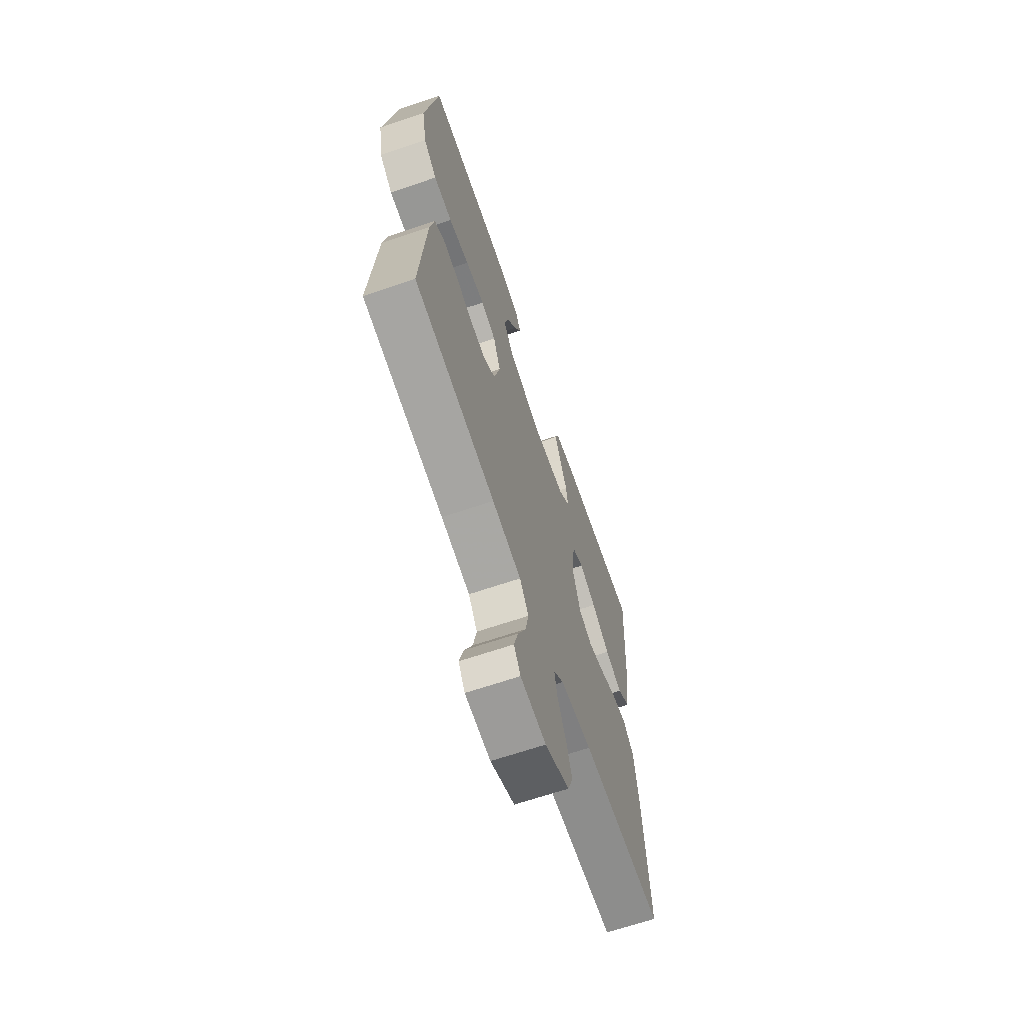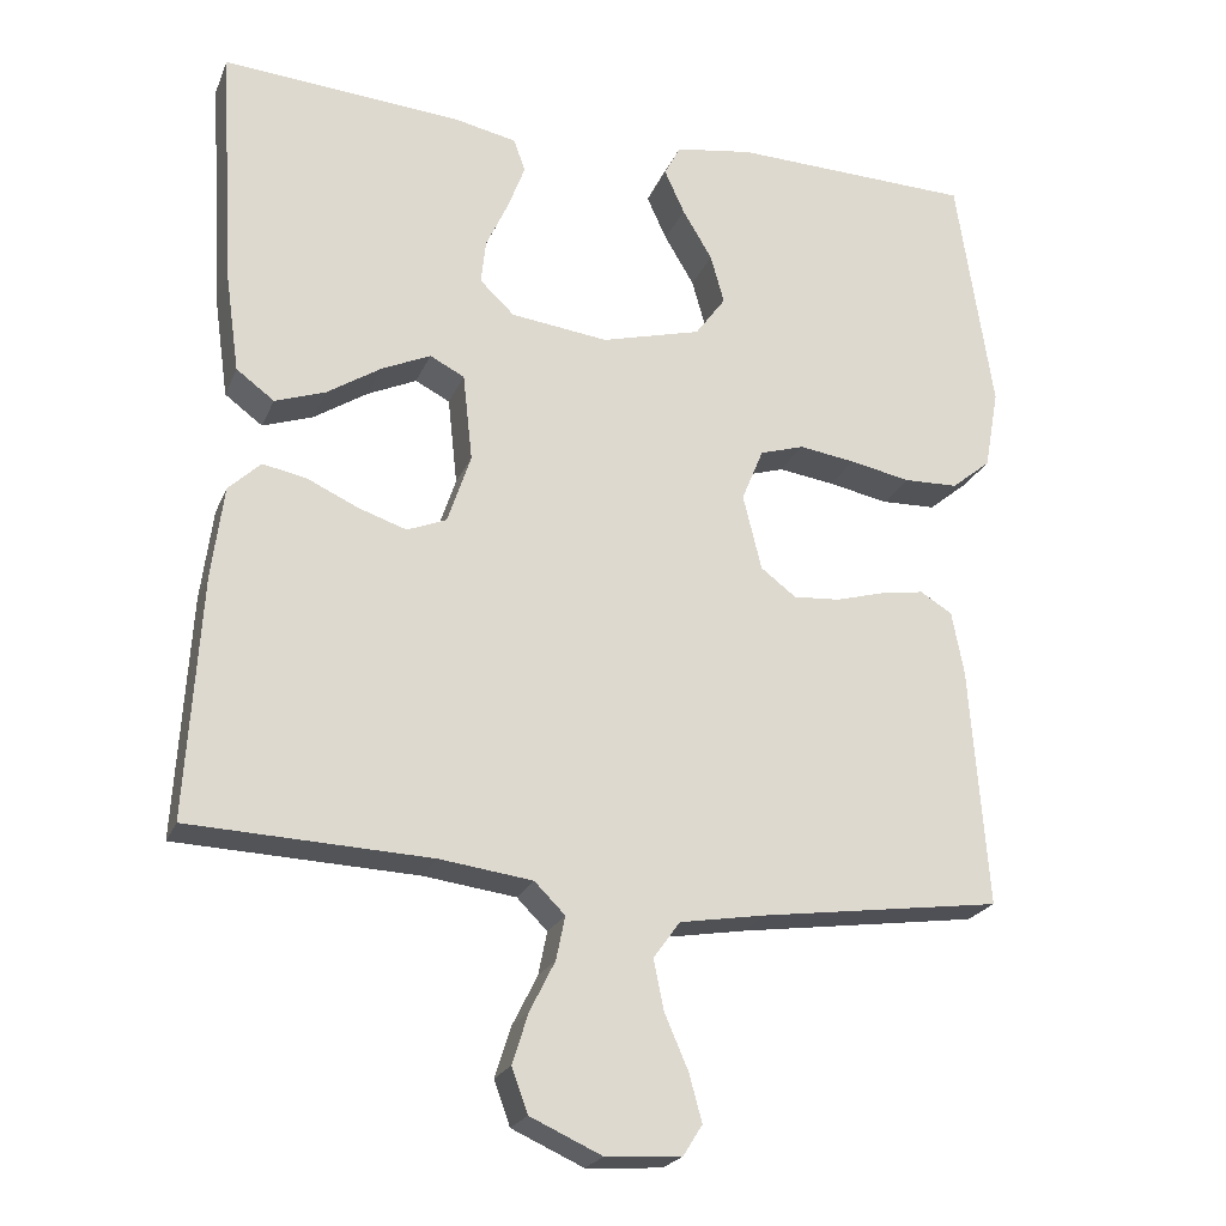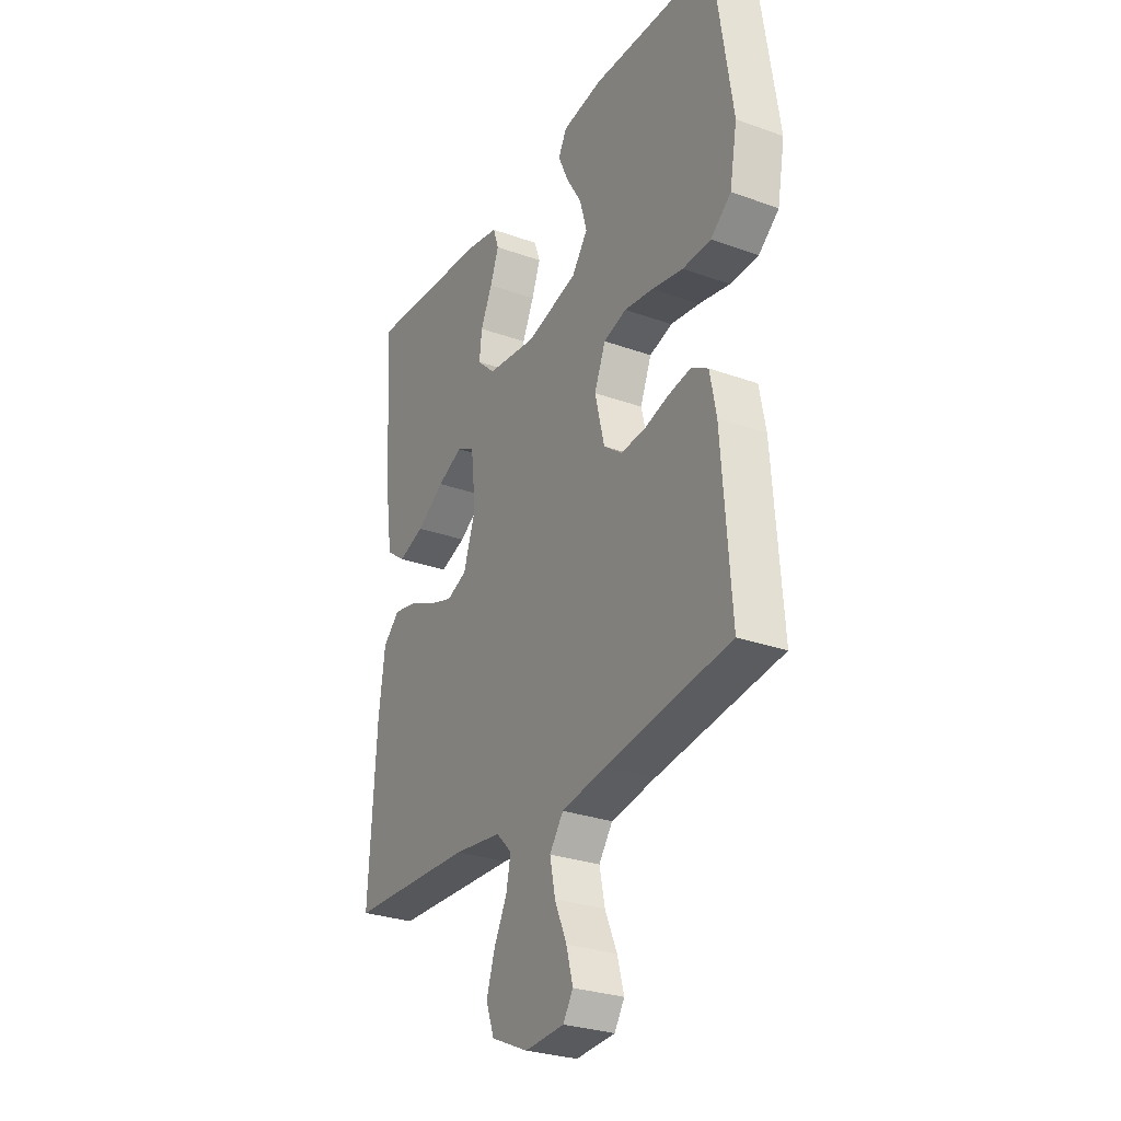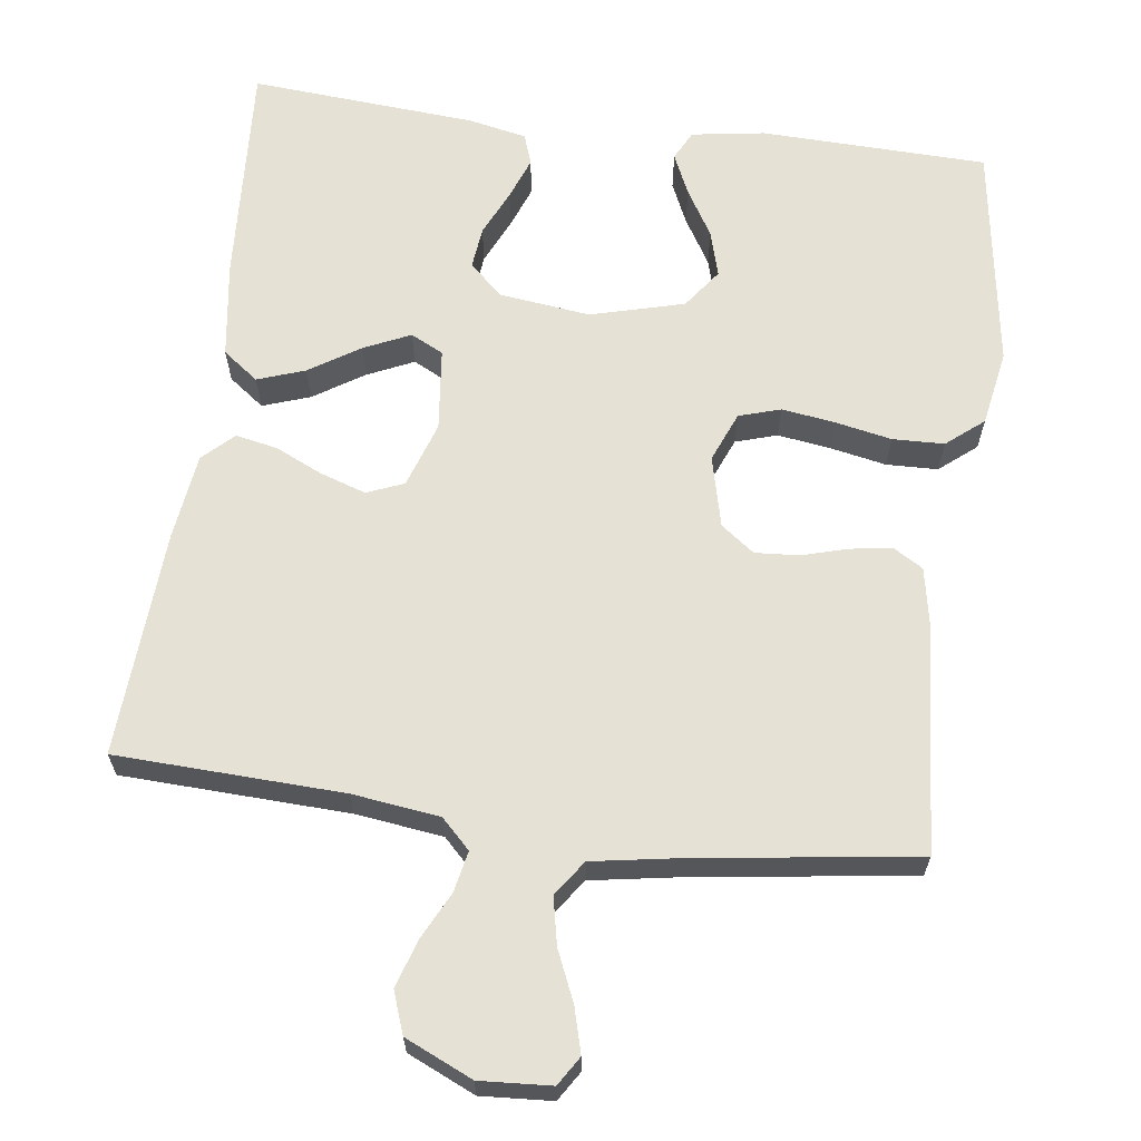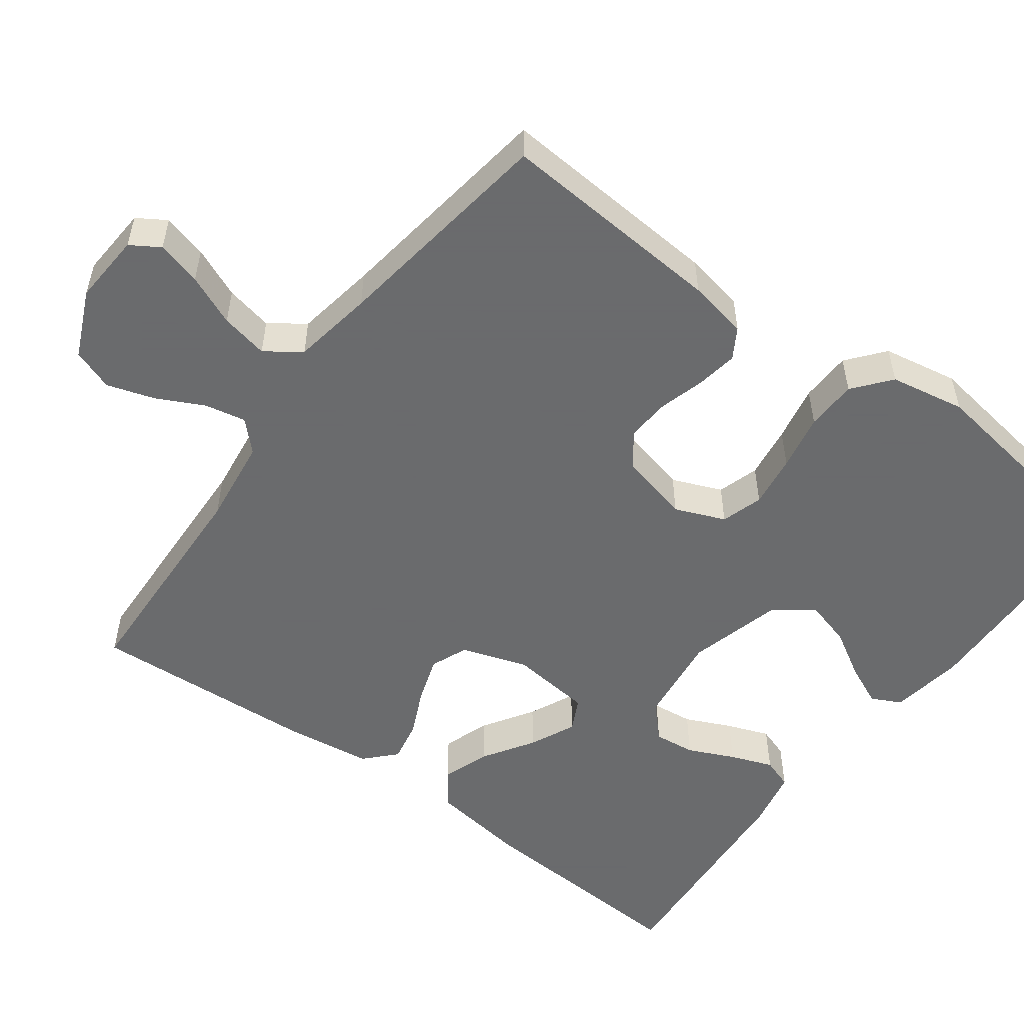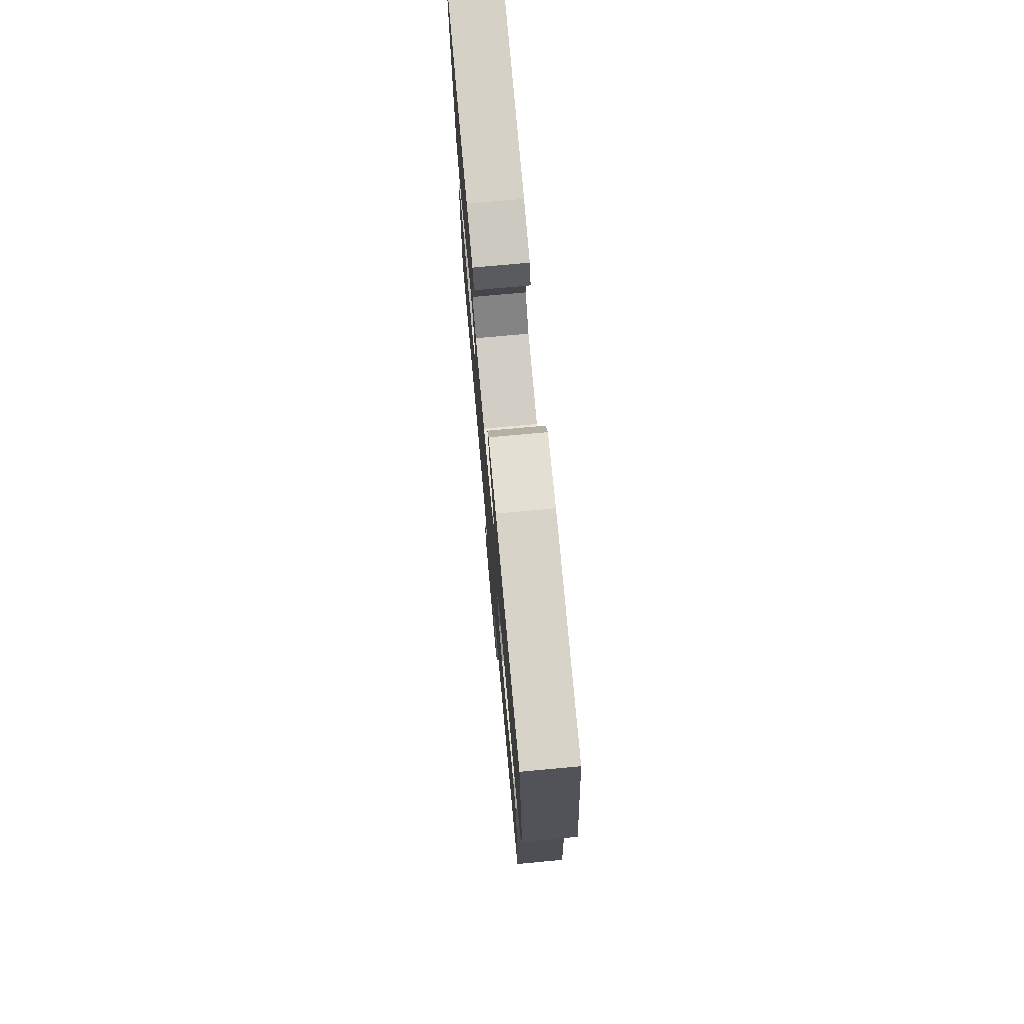
<metadata>
{"format":"obj","ext":"obj","renderer":"f3d","projection":"perspective","resolution":1024,"background":"white","views":[{"elev":-66.5,"azim":-71.2,"up":"+Z"},{"elev":-22.6,"azim":161.5,"up":"+Z"},{"elev":-28.5,"azim":-118.4,"up":"+Z"},{"elev":64.4,"azim":-172.5,"up":"+Y"},{"elev":-53.2,"azim":-126.5,"up":"+Y"},{"elev":75.2,"azim":-95.2,"up":"+Z"}]}
</metadata>
<code>
v -0.5 0.07 -0.5
v -0.478 0.07 -0.2
v -0.463 0.07 -0.121
v -0.423 0.07 -0.097
v -0.368 0.07 -0.106
v -0.308 0.07 -0.123
v -0.25 0.07 -0.127
v -0.206 0.07 -0.094
v -0.183 0.07 0
v -0.21 0.07 0.066
v -0.265 0.07 0.083
v -0.335 0.07 0.073
v -0.41 0.07 0.058
v -0.478 0.07 0.06
v -0.527 0.07 0.1
v -0.545 0.07 0.2
v -0.5 0.07 0.5
v -0.2 0.07 0.509
v -0.103 0.07 0.494
v -0.083 0.07 0.455
v -0.108 0.07 0.4
v -0.145 0.07 0.338
v -0.162 0.07 0.277
v -0.124 0.07 0.225
v 0 0.07 0.192
v 0.121 0.07 0.207
v 0.164 0.07 0.248
v 0.158 0.07 0.303
v 0.13 0.07 0.364
v 0.109 0.07 0.42
v 0.123 0.07 0.461
v 0.2 0.07 0.477
v 0.5 0.07 0.5
v 0.482 0.07 0.2
v 0.464 0.07 0.073
v 0.417 0.07 0.038
v 0.354 0.07 0.06
v 0.287 0.07 0.103
v 0.226 0.07 0.131
v 0.183 0.07 0.109
v 0.171 0.07 0
v 0.2 0.07 -0.087
v 0.249 0.07 -0.107
v 0.309 0.07 -0.087
v 0.372 0.07 -0.058
v 0.427 0.07 -0.047
v 0.467 0.07 -0.085
v 0.482 0.07 -0.2
v 0.5 0.07 -0.5
v 0.2 0.07 -0.512
v 0.085 0.07 -0.527
v 0.047 0.07 -0.565
v 0.058 0.07 -0.619
v 0.089 0.07 -0.681
v 0.109 0.07 -0.744
v 0.089 0.07 -0.799
v 0 0.07 -0.839
v -0.094 0.07 -0.833
v -0.118 0.07 -0.795
v -0.102 0.07 -0.736
v -0.073 0.07 -0.669
v -0.06 0.07 -0.606
v -0.093 0.07 -0.56
v -0.2 0.07 -0.542
v -0.5 0 -0.5
v -0.478 0 -0.2
v -0.463 0 -0.121
v -0.423 0 -0.097
v -0.368 0 -0.106
v -0.308 0 -0.123
v -0.25 0 -0.127
v -0.206 0 -0.094
v -0.183 0 0
v -0.21 0 0.066
v -0.265 0 0.083
v -0.335 0 0.073
v -0.41 0 0.058
v -0.478 0 0.06
v -0.527 0 0.1
v -0.545 0 0.2
v -0.5 0 0.5
v -0.2 0 0.509
v -0.103 0 0.494
v -0.083 0 0.455
v -0.108 0 0.4
v -0.145 0 0.338
v -0.162 0 0.277
v -0.124 0 0.225
v 0 0 0.192
v 0.121 0 0.207
v 0.164 0 0.248
v 0.158 0 0.303
v 0.13 0 0.364
v 0.109 0 0.42
v 0.123 0 0.461
v 0.2 0 0.477
v 0.5 0 0.5
v 0.482 0 0.2
v 0.464 0 0.073
v 0.417 0 0.038
v 0.354 0 0.06
v 0.287 0 0.103
v 0.226 0 0.131
v 0.183 0 0.109
v 0.171 0 0
v 0.2 0 -0.087
v 0.249 0 -0.107
v 0.309 0 -0.087
v 0.372 0 -0.058
v 0.427 0 -0.047
v 0.467 0 -0.085
v 0.482 0 -0.2
v 0.5 0 -0.5
v 0.2 0 -0.512
v 0.085 0 -0.527
v 0.047 0 -0.565
v 0.058 0 -0.619
v 0.089 0 -0.681
v 0.109 0 -0.744
v 0.089 0 -0.799
v 0 0 -0.839
v -0.094 0 -0.833
v -0.118 0 -0.795
v -0.102 0 -0.736
v -0.073 0 -0.669
v -0.06 0 -0.606
v -0.093 0 -0.56
v -0.2 0 -0.542
f 58 59 60 61
f 58 61 62
f 57 58 62
f 56 57 62
f 53 54 55 56
f 52 53 56 62
f 51 52 62 63
f 47 48 49 50
f 47 50 51
f 44 45 46 47
f 43 44 47 51
f 42 43 51 63
f 35 36 37 38
f 35 38 39
f 34 35 39
f 33 34 39
f 32 33 39 40
f 28 29 30 31
f 28 31 32
f 27 28 32 40
f 19 20 21 22
f 19 22 23
f 18 19 23
f 17 18 23
f 16 17 23 24
f 12 13 14 15
f 11 12 15 16
f 10 11 16 24
f 3 4 5 6
f 3 6 7
f 64 1 2 3
f 64 3 7
f 41 42 63 64
f 41 64 7 8
f 26 27 40 41
f 25 26 41 8
f 9 10 24 25
f 8 9 25
f 125 124 123 122
f 126 125 122
f 126 122 121
f 126 121 120
f 120 119 118 117
f 126 120 117 116
f 127 126 116 115
f 114 113 112 111
f 115 114 111
f 111 110 109 108
f 115 111 108 107
f 127 115 107 106
f 102 101 100 99
f 103 102 99
f 103 99 98
f 103 98 97
f 104 103 97 96
f 95 94 93 92
f 96 95 92
f 104 96 92 91
f 86 85 84 83
f 87 86 83
f 87 83 82
f 87 82 81
f 88 87 81 80
f 79 78 77 76
f 80 79 76 75
f 88 80 75 74
f 70 69 68 67
f 71 70 67
f 67 66 65 128
f 71 67 128
f 128 127 106 105
f 72 71 128 105
f 105 104 91 90
f 72 105 90 89
f 89 88 74 73
f 89 73 72
f 1 65 66 2
f 2 66 67 3
f 3 67 68 4
f 4 68 69 5
f 5 69 70 6
f 6 70 71 7
f 7 71 72 8
f 8 72 73 9
f 9 73 74 10
f 10 74 75 11
f 11 75 76 12
f 12 76 77 13
f 13 77 78 14
f 14 78 79 15
f 15 79 80 16
f 16 80 81 17
f 17 81 82 18
f 18 82 83 19
f 19 83 84 20
f 20 84 85 21
f 21 85 86 22
f 22 86 87 23
f 23 87 88 24
f 24 88 89 25
f 25 89 90 26
f 26 90 91 27
f 27 91 92 28
f 28 92 93 29
f 29 93 94 30
f 30 94 95 31
f 31 95 96 32
f 32 96 97 33
f 33 97 98 34
f 34 98 99 35
f 35 99 100 36
f 36 100 101 37
f 37 101 102 38
f 38 102 103 39
f 39 103 104 40
f 40 104 105 41
f 41 105 106 42
f 42 106 107 43
f 43 107 108 44
f 44 108 109 45
f 45 109 110 46
f 46 110 111 47
f 47 111 112 48
f 48 112 113 49
f 49 113 114 50
f 50 114 115 51
f 51 115 116 52
f 52 116 117 53
f 53 117 118 54
f 54 118 119 55
f 55 119 120 56
f 56 120 121 57
f 57 121 122 58
f 58 122 123 59
f 59 123 124 60
f 60 124 125 61
f 61 125 126 62
f 62 126 127 63
f 63 127 128 64
f 64 128 65 1

</code>
